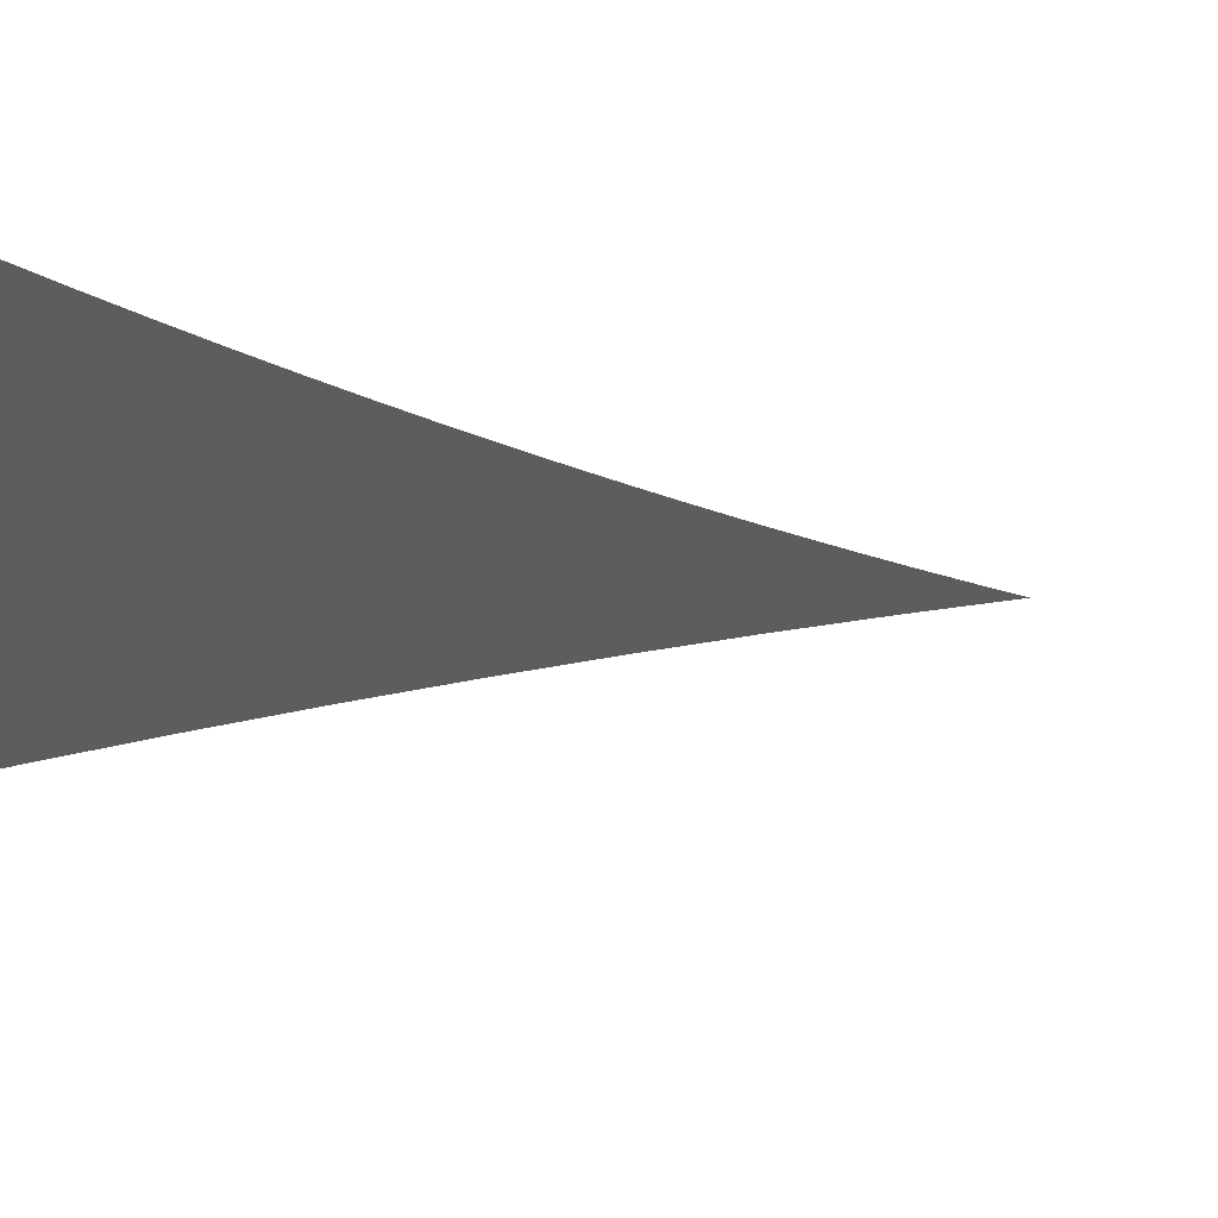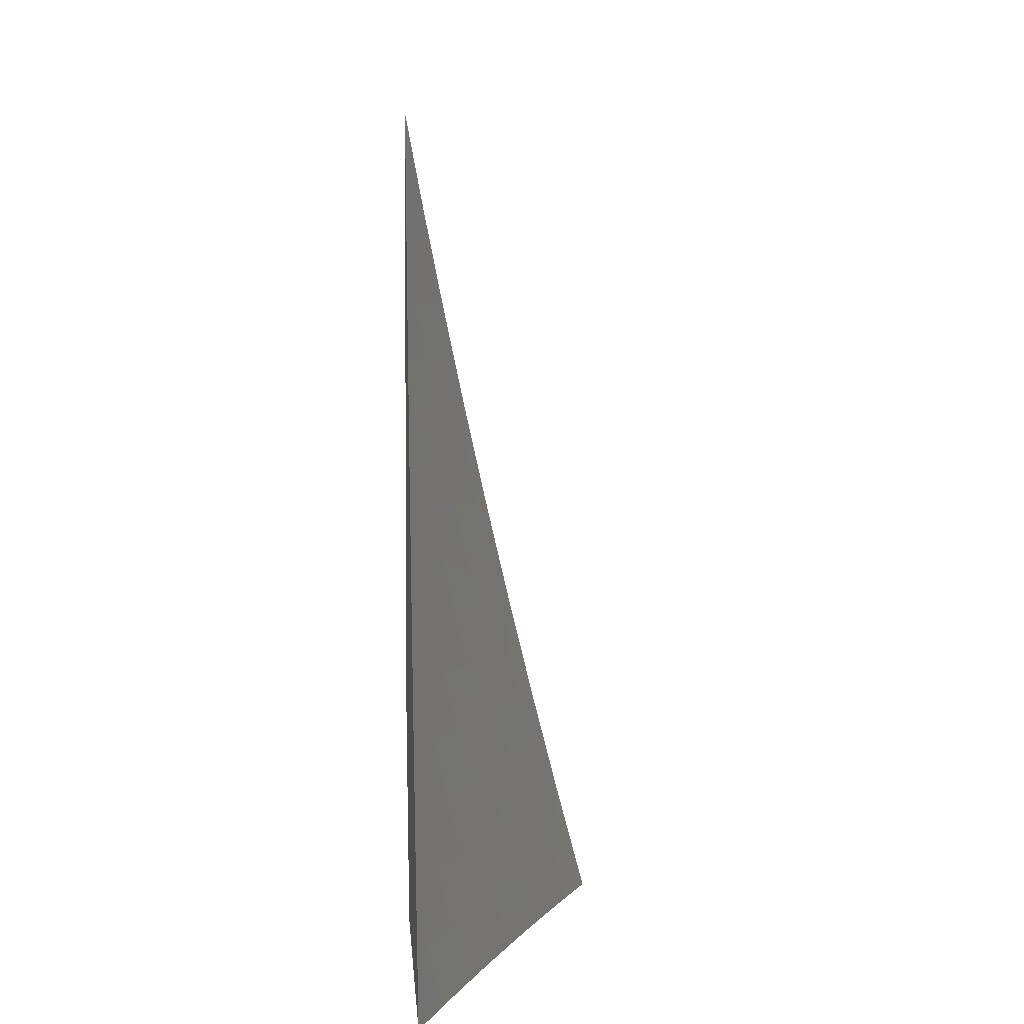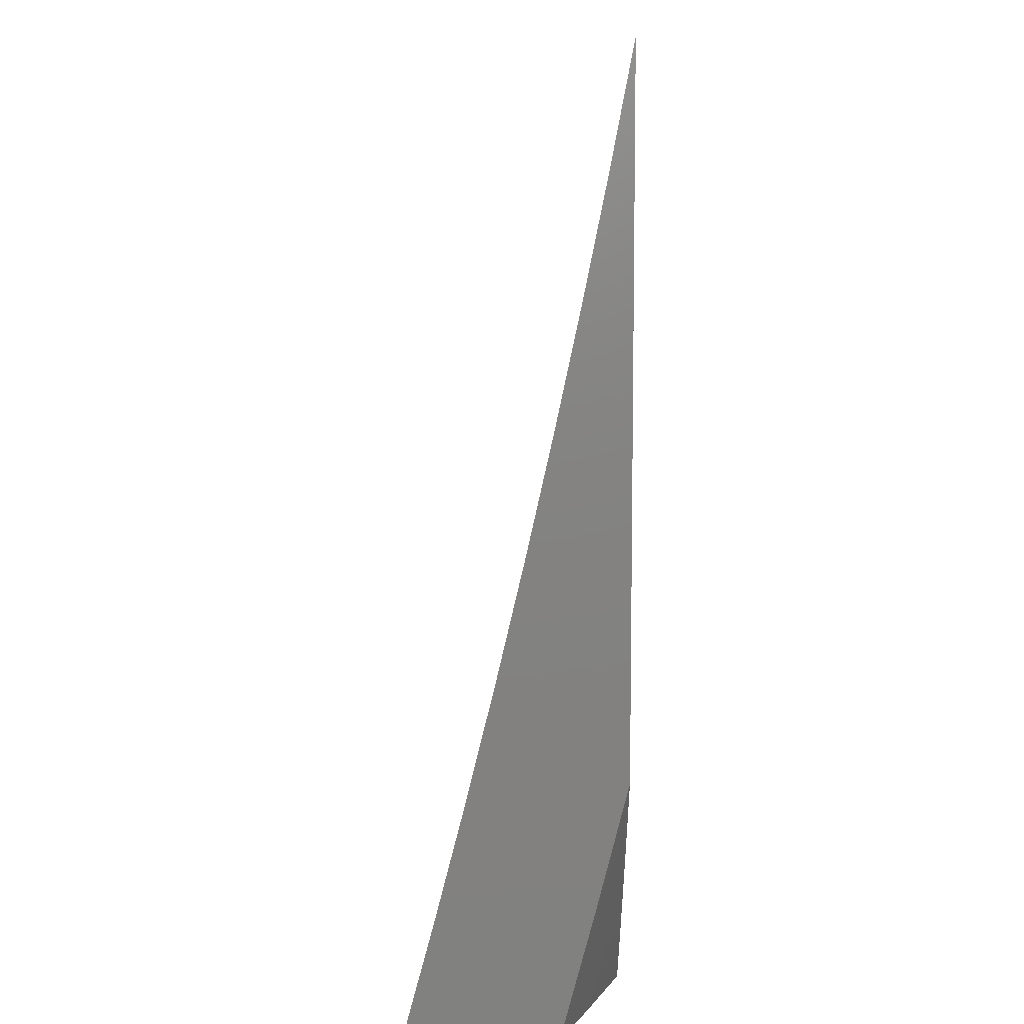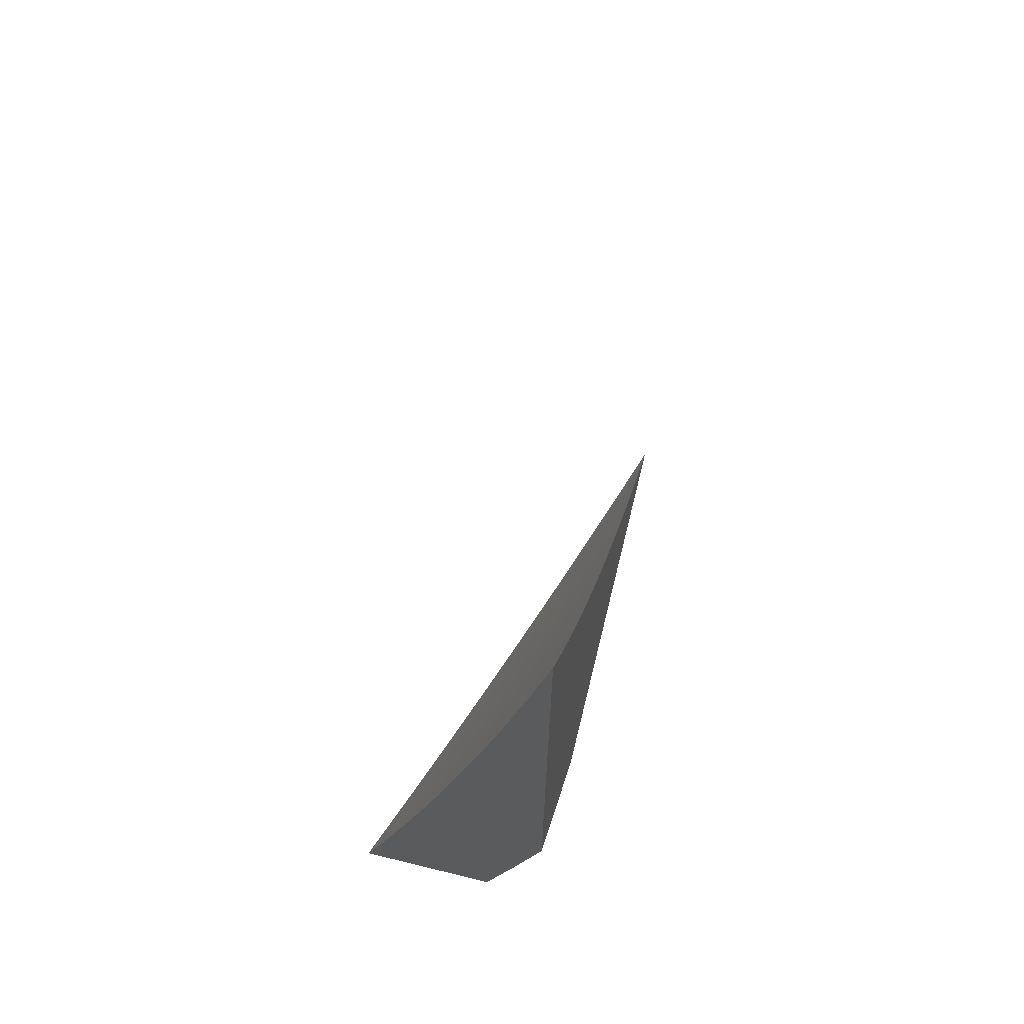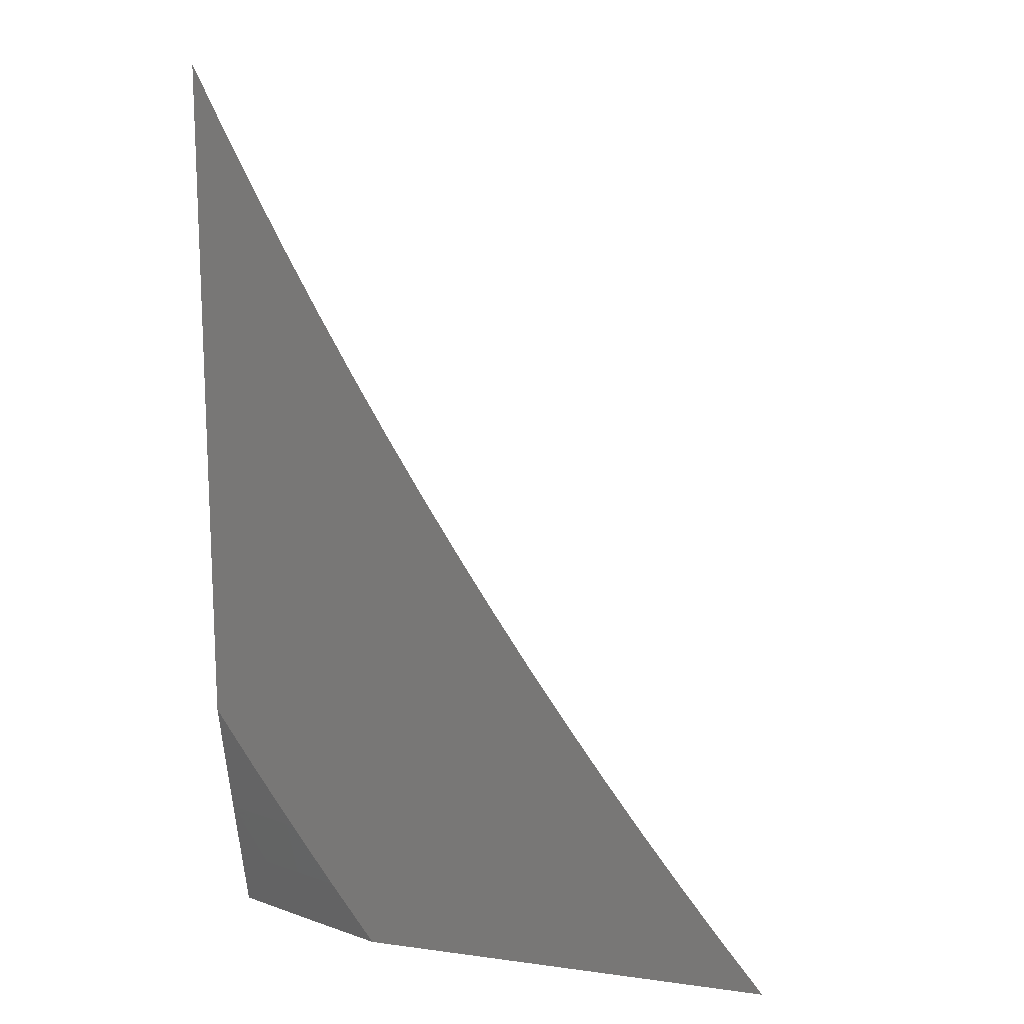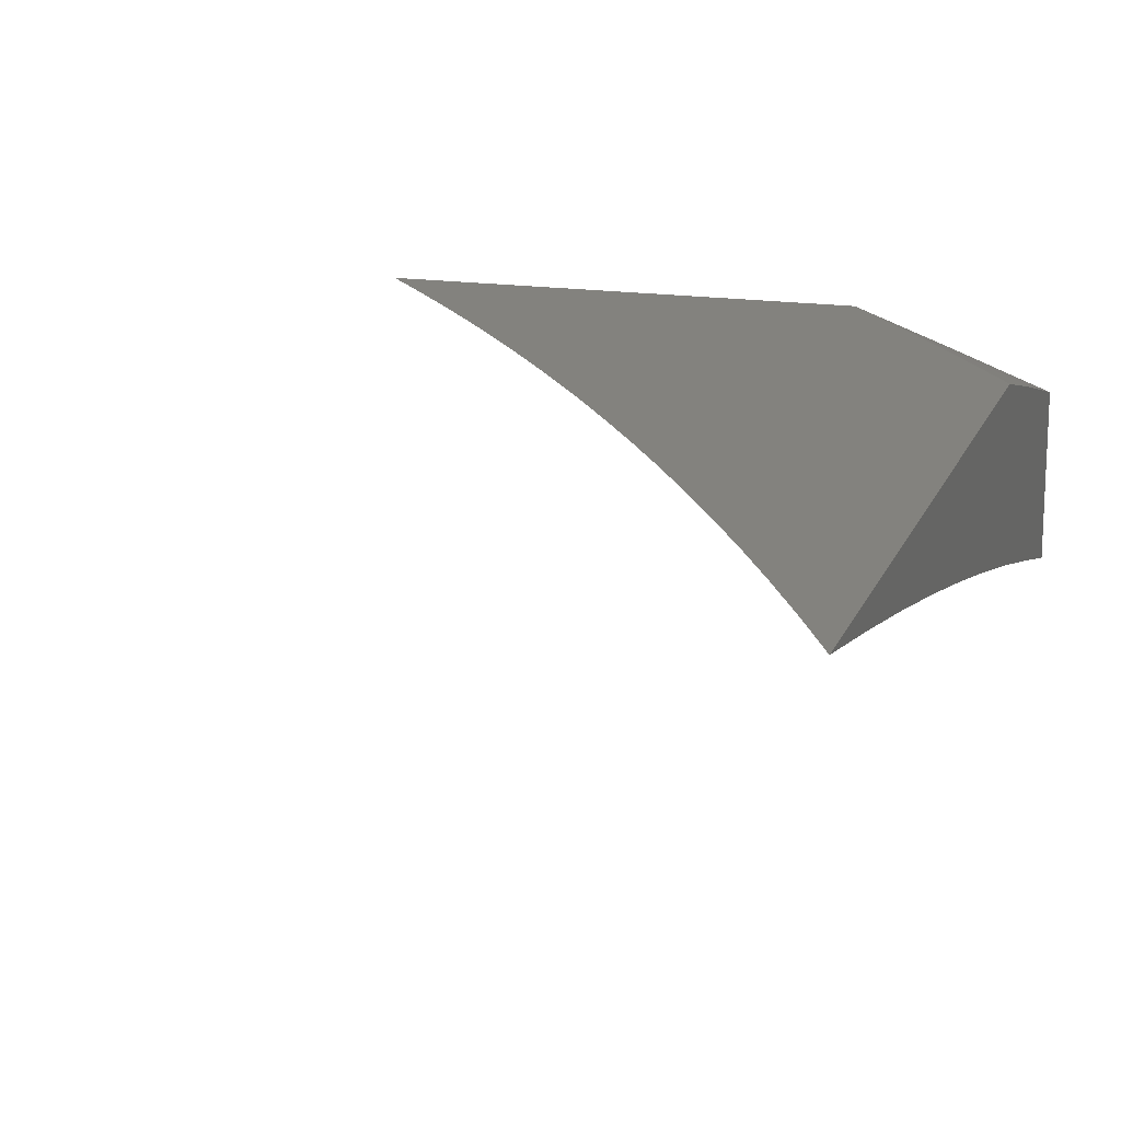
<metadata>
{"format":"stl","ext":"stl","renderer":"f3d","projection":"perspective","resolution":1024,"background":"white","views":[{"elev":-12.8,"azim":-108.1,"up":"+Y"},{"elev":2.2,"azim":-94.0,"up":"+Z"},{"elev":7.6,"azim":89.5,"up":"+Z"},{"elev":68.5,"azim":103.8,"up":"+Z"},{"elev":14.8,"azim":-163.8,"up":"+Z"},{"elev":17.0,"azim":16.9,"up":"+Y"}]}
</metadata>
<code>
# stl→obj: 100 verts, 196 faces
v 4 9.968 -2.875
v 4 9.935 -3
v 3.963 9.966 -2.937
v 3.914 9.968 -3
v 3.919 9.983 -2.937
v 3.876 9.999 -2.937
v 3.915 10 -2.876
v 3.872 10 -2.938
v 3.827 10 -3
v 3.925 9.997 -2.875
v 3.958 10 -2.813
v 3.968 9.98 -2.875
v 3.974 9.994 -2.812
v 4 10 -2.75
v 3.4 10 -3
v 3.476 9.975 -3
v 3.444 10 -2.946
v 3.481 9.989 -2.942
v 3.487 10 -2.892
v 3.556 9.964 -2.942
v 3.561 9.977 -2.883
v 3.636 9.952 -2.883
v 3.641 9.965 -2.825
v 3.716 9.938 -2.825
v 3.721 9.951 -2.767
v 3.796 9.924 -2.767
v 3.801 9.937 -2.709
v 3.877 9.909 -2.709
v 3.882 9.921 -2.65
v 3.957 9.893 -2.65
v 3.962 9.905 -2.592
v 4 9.875 -2.653
v 4 9.903 -2.537
v 3.551 9.95 -3
v 3.631 9.938 -2.942
v 3.627 9.924 -3
v 3.706 9.911 -2.942
v 3.702 9.897 -3
v 3.781 9.884 -2.942
v 3.777 9.87 -3
v 3.857 9.856 -2.942
v 3.851 9.843 -3
v 3.931 9.828 -2.942
v 3.926 9.814 -3
v 4 9.786 -3
v 4 9.817 -2.885
v 3.937 9.842 -2.883
v 3.862 9.87 -2.883
v 3.786 9.898 -2.883
v 3.711 9.925 -2.883
v 3.942 9.855 -2.825
v 4 9.847 -2.769
v 3.947 9.868 -2.767
v 3.952 9.88 -2.709
v 3.872 9.896 -2.767
v 4 9.929 -2.42
v 3.971 9.928 -2.476
v 3.966 9.916 -2.534
v 3.886 9.933 -2.592
v 3.806 9.949 -2.65
v 3.726 9.964 -2.709
v 3.646 9.978 -2.767
v 3.571 10 -2.781
v 3.565 9.991 -2.825
v 3.529 10 -2.837
v 4 9.954 -2.303
v 3.98 9.95 -2.359
v 3.976 9.939 -2.417
v 3.895 9.956 -2.476
v 3.891 9.945 -2.534
v 3.815 9.973 -2.534
v 3.81 9.961 -2.592
v 3.728 10 -2.553
v 3.735 9.988 -2.592
v 3.69 10 -2.611
v 3.73 9.976 -2.65
v 3.651 10 -2.668
v 3.65 9.991 -2.709
v 3.611 10 -2.725
v 4 9.978 -2.186
v 3.988 9.971 -2.243
v 3.984 9.96 -2.301
v 3.904 9.979 -2.359
v 3.9 9.968 -2.417
v 3.837 10 -2.375
v 3.824 9.996 -2.417
v 3.801 10 -2.435
v 3.819 9.984 -2.476
v 3.765 10 -2.494
v 4 10 -2.069
v 3.996 9.991 -2.127
v 3.992 9.981 -2.185
v 3.937 10 -2.193
v 3.912 10 -2.243
v 3.905 10 -2.254
v 3.908 9.989 -2.301
v 3.871 10 -2.315
v 3.969 10 -2.131
v 3.791 9.911 -2.825
v 3.867 9.883 -2.825
f 1 2 3
f 3 2 4
f 3 4 5
f 5 4 6
f 5 6 7
f 7 6 8
f 8 6 4
f 8 4 9
f 5 7 10
f 10 7 11
f 10 11 12
f 12 11 13
f 12 13 1
f 1 13 14
f 14 13 11
f 12 1 3
f 12 3 5
f 10 12 5
f 15 16 17
f 17 16 18
f 17 18 19
f 19 18 20
f 19 20 21
f 21 20 22
f 21 22 23
f 23 22 24
f 23 24 25
f 25 24 26
f 25 26 27
f 27 26 28
f 27 28 29
f 29 28 30
f 29 30 31
f 31 30 32
f 31 32 33
f 18 16 20
f 20 16 34
f 20 34 35
f 35 34 36
f 35 36 37
f 37 36 38
f 37 38 39
f 39 38 40
f 39 40 41
f 41 40 42
f 41 42 43
f 43 42 44
f 43 44 45
f 45 46 43
f 43 46 47
f 43 47 41
f 41 47 48
f 41 48 39
f 39 48 49
f 39 49 37
f 37 49 50
f 37 50 35
f 35 50 22
f 35 22 20
f 47 46 51
f 51 46 52
f 51 52 53
f 53 52 54
f 53 54 55
f 55 54 28
f 55 28 26
f 52 32 54
f 54 32 30
f 54 30 28
f 56 57 33
f 33 57 58
f 33 58 31
f 31 58 59
f 31 59 29
f 29 59 60
f 29 60 27
f 27 60 61
f 27 61 25
f 25 61 62
f 25 62 23
f 23 62 63
f 23 63 64
f 64 63 65
f 64 65 21
f 21 65 19
f 66 67 56
f 56 67 68
f 56 68 57
f 57 68 69
f 57 69 70
f 70 69 71
f 70 71 72
f 72 71 73
f 72 73 74
f 74 73 75
f 74 75 76
f 76 75 77
f 76 77 61
f 61 77 78
f 61 78 62
f 62 78 79
f 62 79 63
f 80 81 66
f 66 81 82
f 66 82 67
f 67 82 83
f 67 83 84
f 84 83 85
f 84 85 86
f 86 85 87
f 86 87 88
f 88 87 89
f 88 89 71
f 71 89 73
f 90 91 80
f 80 91 92
f 80 92 81
f 81 92 93
f 81 93 94
f 94 93 95
f 94 95 96
f 96 95 97
f 96 97 83
f 83 97 85
f 90 98 91
f 91 98 92
f 98 93 92
f 77 79 78
f 23 64 21
f 24 22 50
f 24 50 99
f 99 50 49
f 99 49 100
f 100 49 48
f 100 48 51
f 51 48 47
f 72 74 76
f 72 76 60
f 60 76 61
f 55 26 99
f 99 26 24
f 55 99 100
f 70 72 59
f 59 72 60
f 84 86 88
f 84 88 69
f 69 88 71
f 53 55 100
f 53 100 51
f 57 70 58
f 58 70 59
f 67 84 68
f 68 84 69
f 81 94 96
f 81 96 82
f 82 96 83
f 11 89 14
f 14 89 87
f 14 87 85
f 89 11 73
f 73 11 7
f 73 7 75
f 75 7 8
f 75 8 77
f 77 8 9
f 77 9 79
f 79 9 63
f 63 9 65
f 65 9 19
f 19 9 17
f 17 9 15
f 85 97 14
f 14 97 95
f 14 95 93
f 93 98 14
f 14 98 90
f 4 36 9
f 9 36 34
f 9 34 16
f 2 40 4
f 4 40 38
f 4 38 36
f 45 44 2
f 2 44 42
f 2 42 40
f 16 15 9
f 1 32 2
f 2 32 52
f 2 52 46
f 32 1 33
f 33 1 14
f 33 14 56
f 56 14 66
f 66 14 80
f 80 14 90
f 46 45 2

</code>
